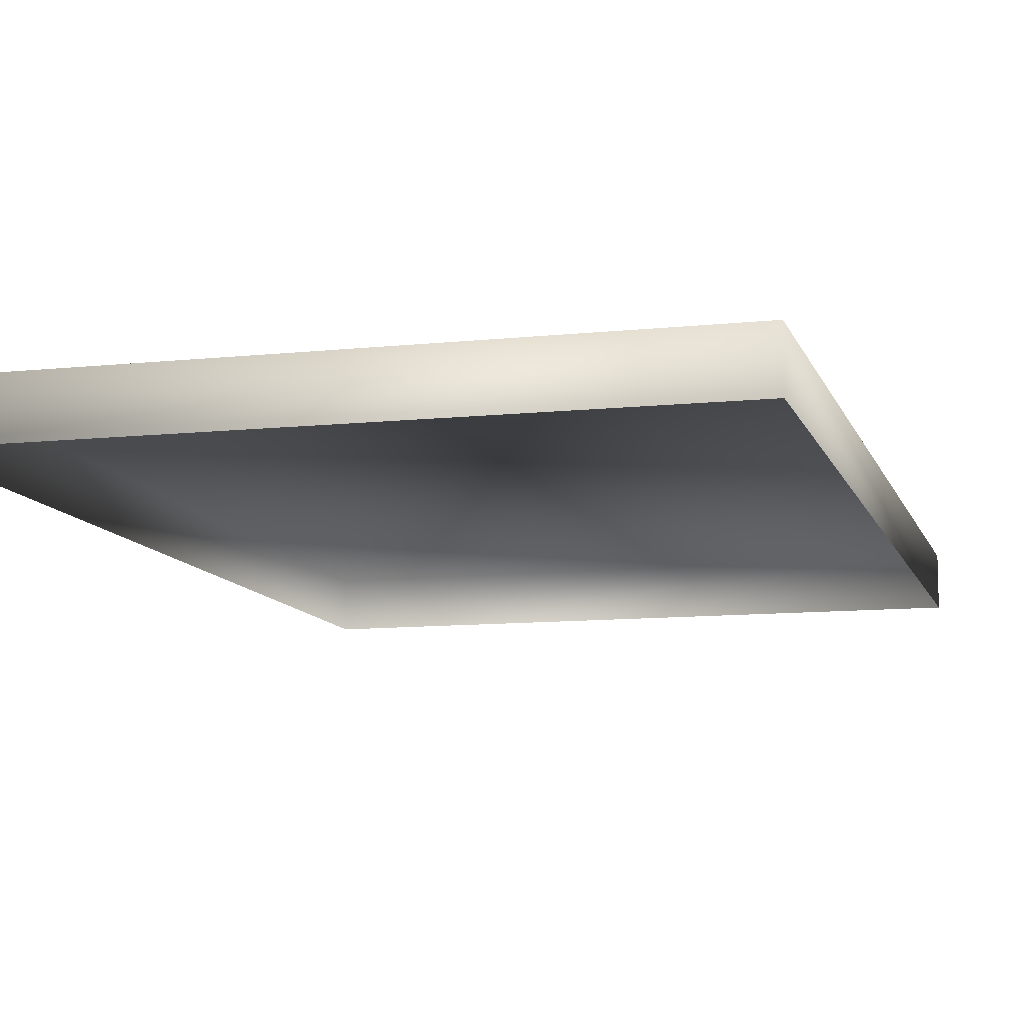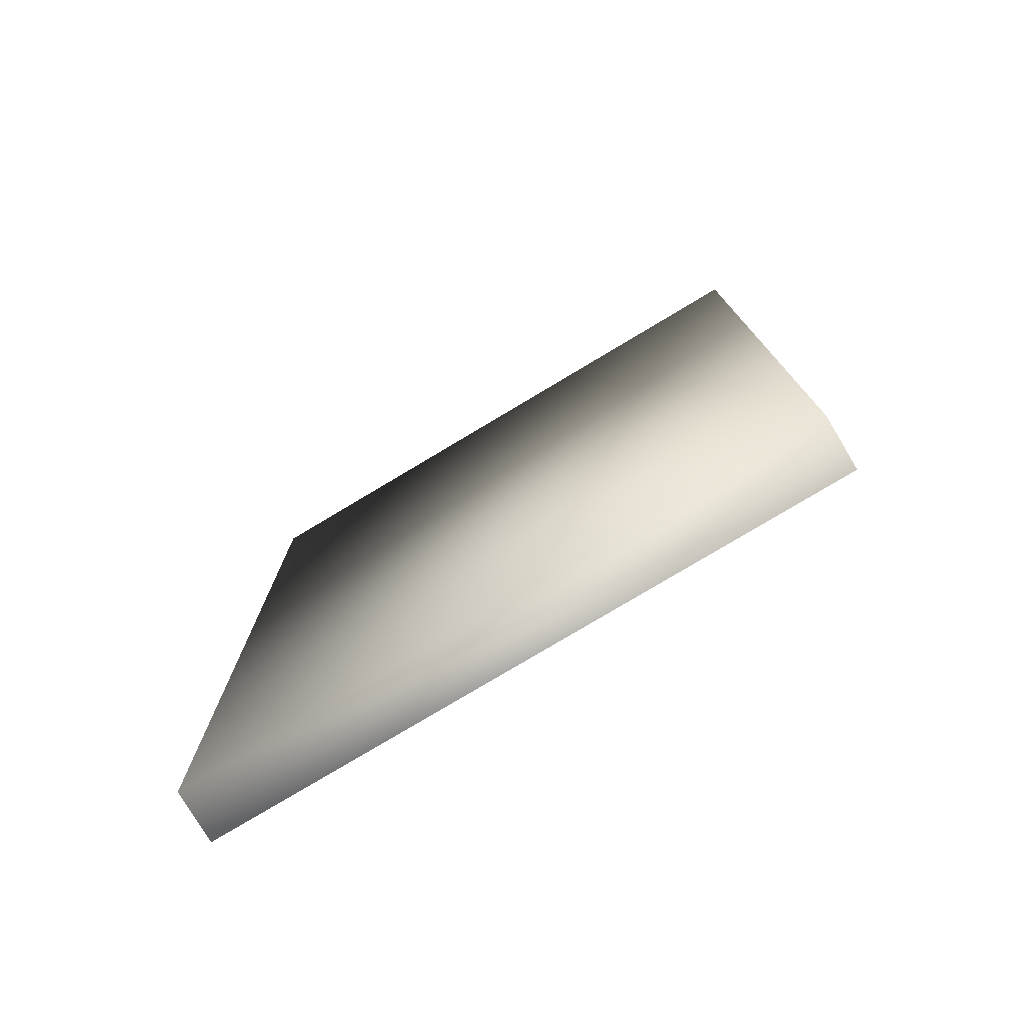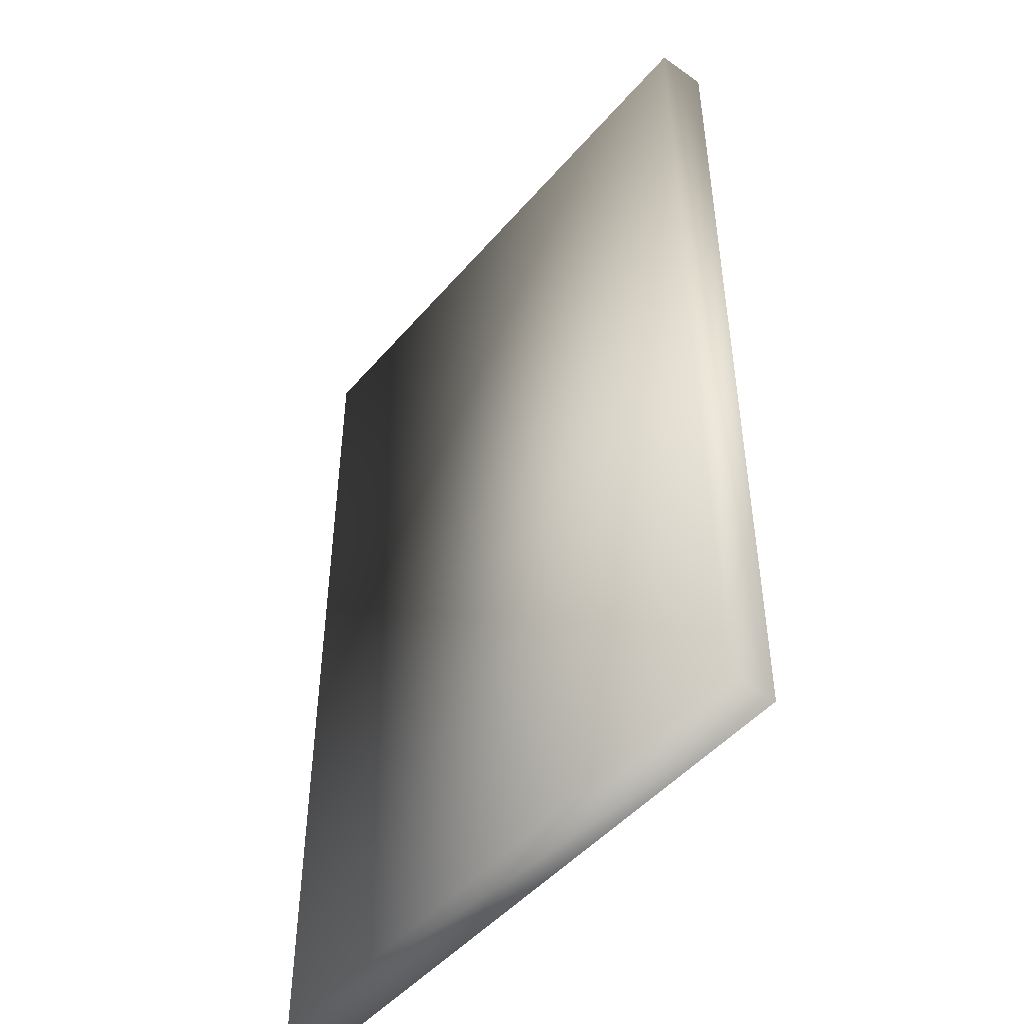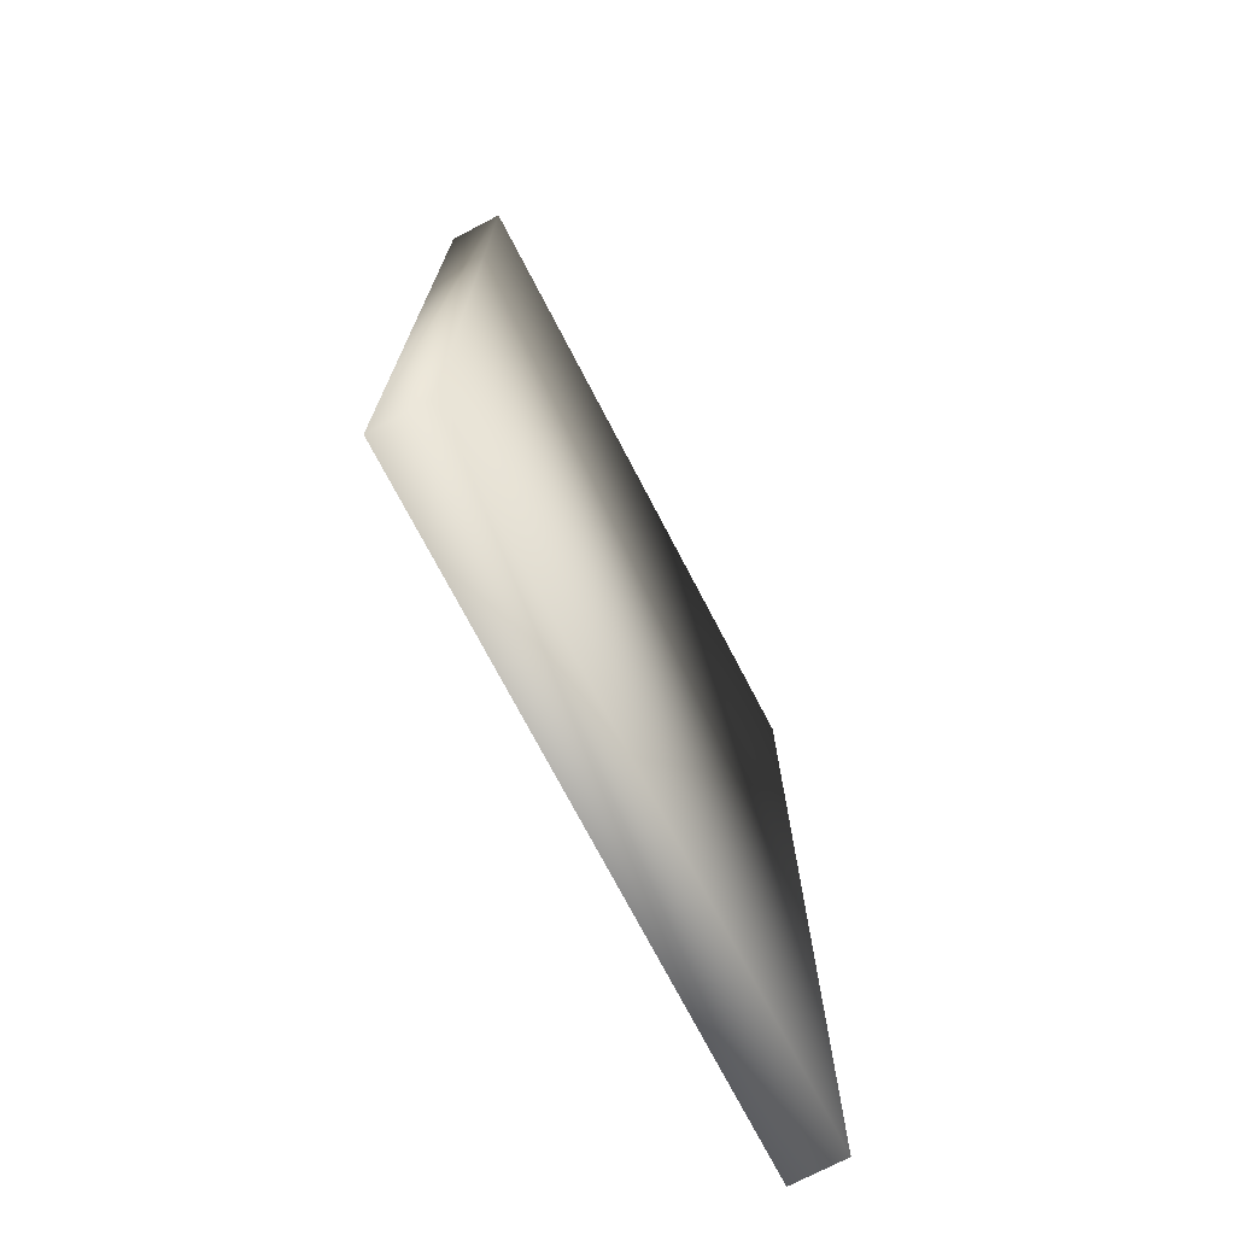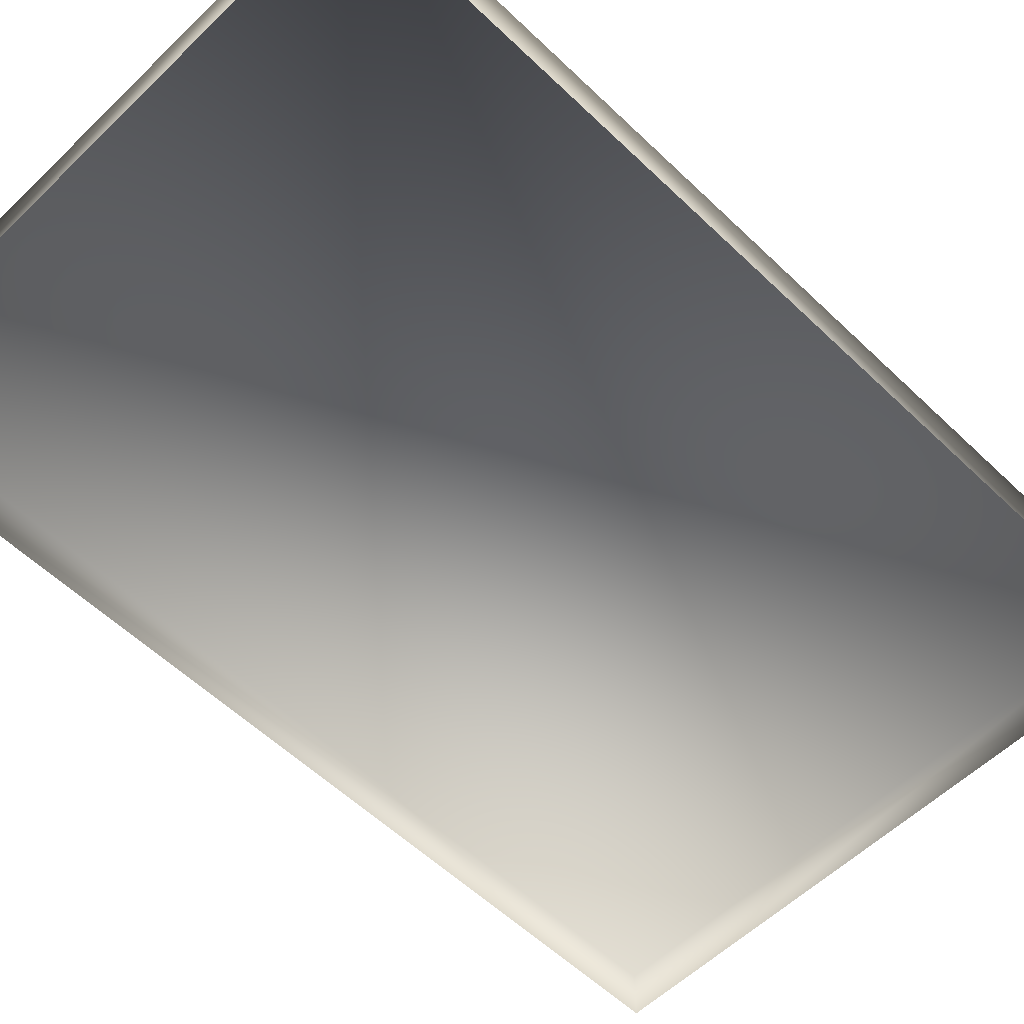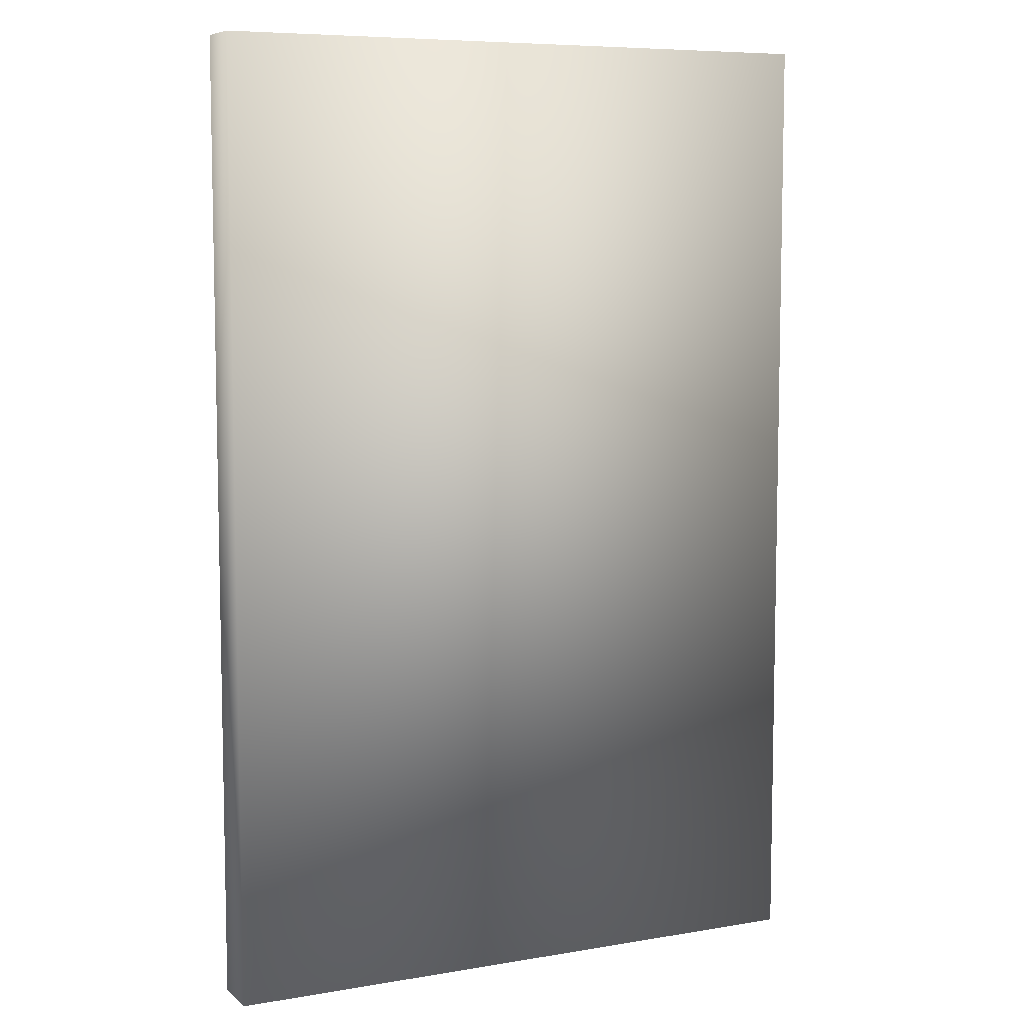
<metadata>
{"format":"obj","ext":"obj","renderer":"f3d","projection":"perspective","resolution":1024,"background":"white","views":[{"elev":-10.5,"azim":15.1,"up":"+Y"},{"elev":-77.9,"azim":-149.1,"up":"+Z"},{"elev":-47.8,"azim":-128.3,"up":"+Z"},{"elev":-73.9,"azim":117.6,"up":"+Z"},{"elev":-57.0,"azim":45.1,"up":"+Y"},{"elev":7.6,"azim":154.3,"up":"+Z"}]}
</metadata>
<code>
g febg_coinrush_001_gamecard_03
v -0.0777 0.0001231 -0.1196
v 0.0777 1.043e-07 -0.1196
v 0.0777 0.01299 -0.1196
v -0.0777 0.01299 -0.1196
v -0.0777 0.01299 0.1196
v 0.0777 0.01299 0.1196
v 0.0777 1.043e-07 -0.1196
v 0.0777 1.043e-07 0.1196
v -0.0777 0.0001231 0.1196
v 0.0777 1.043e-07 0.1196
v -0.0777 0.01299 -0.1196
v -0.0777 0.01299 0.1196
v -0.0777 0.0001231 0.1196
v -0.0777 0.0001231 -0.1196
g febg_coinrush_001_gamecard_03_0
f 3 2 1
f 4 3 1
f 4 5 3
f 5 6 3
f 3 6 7
f 6 8 7
f 5 9 6
f 9 10 6
f 13 12 11
f 14 13 11

</code>
